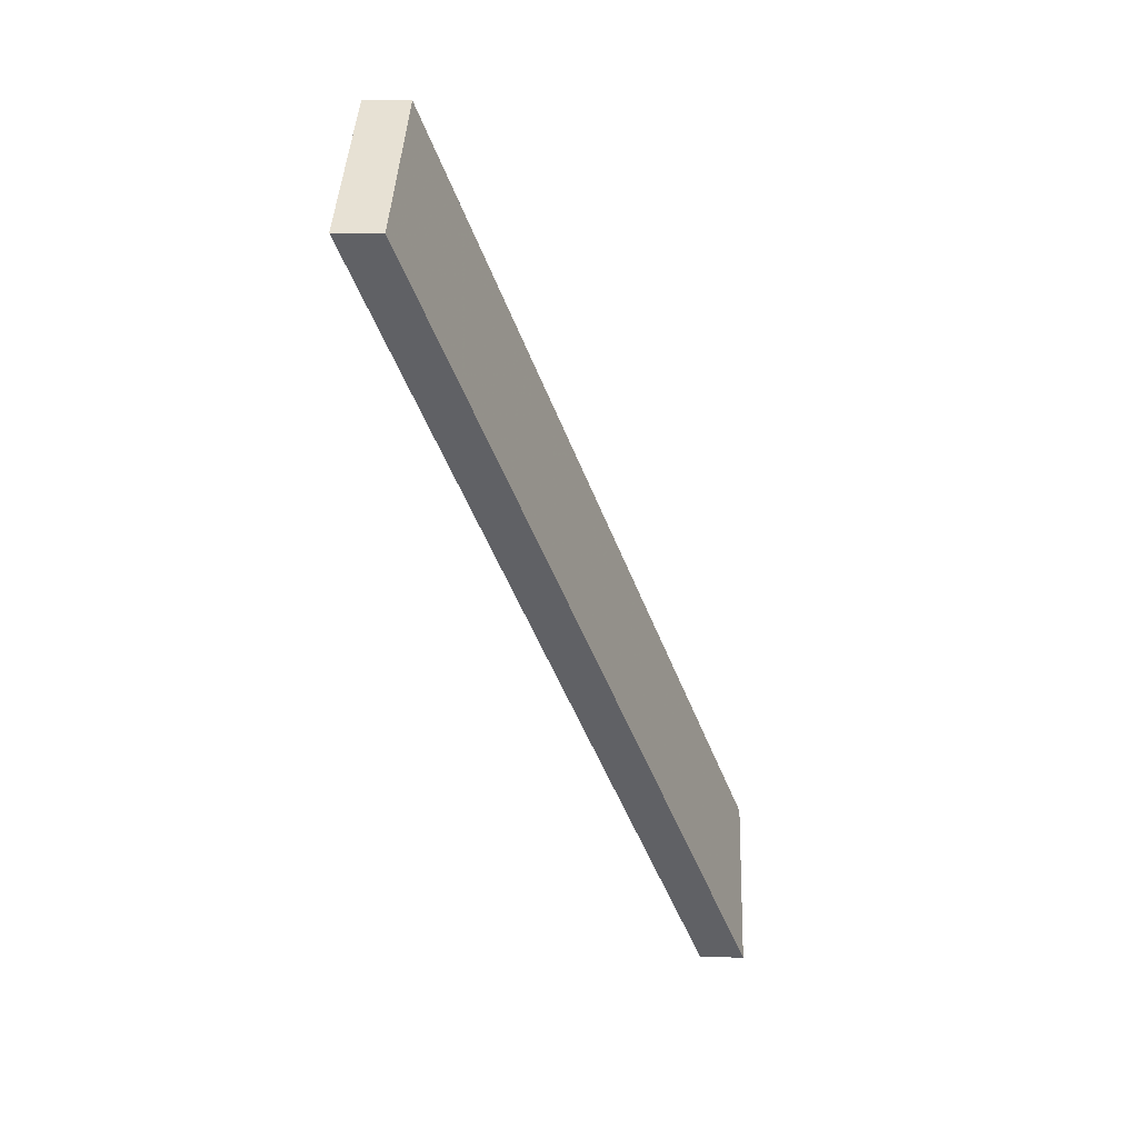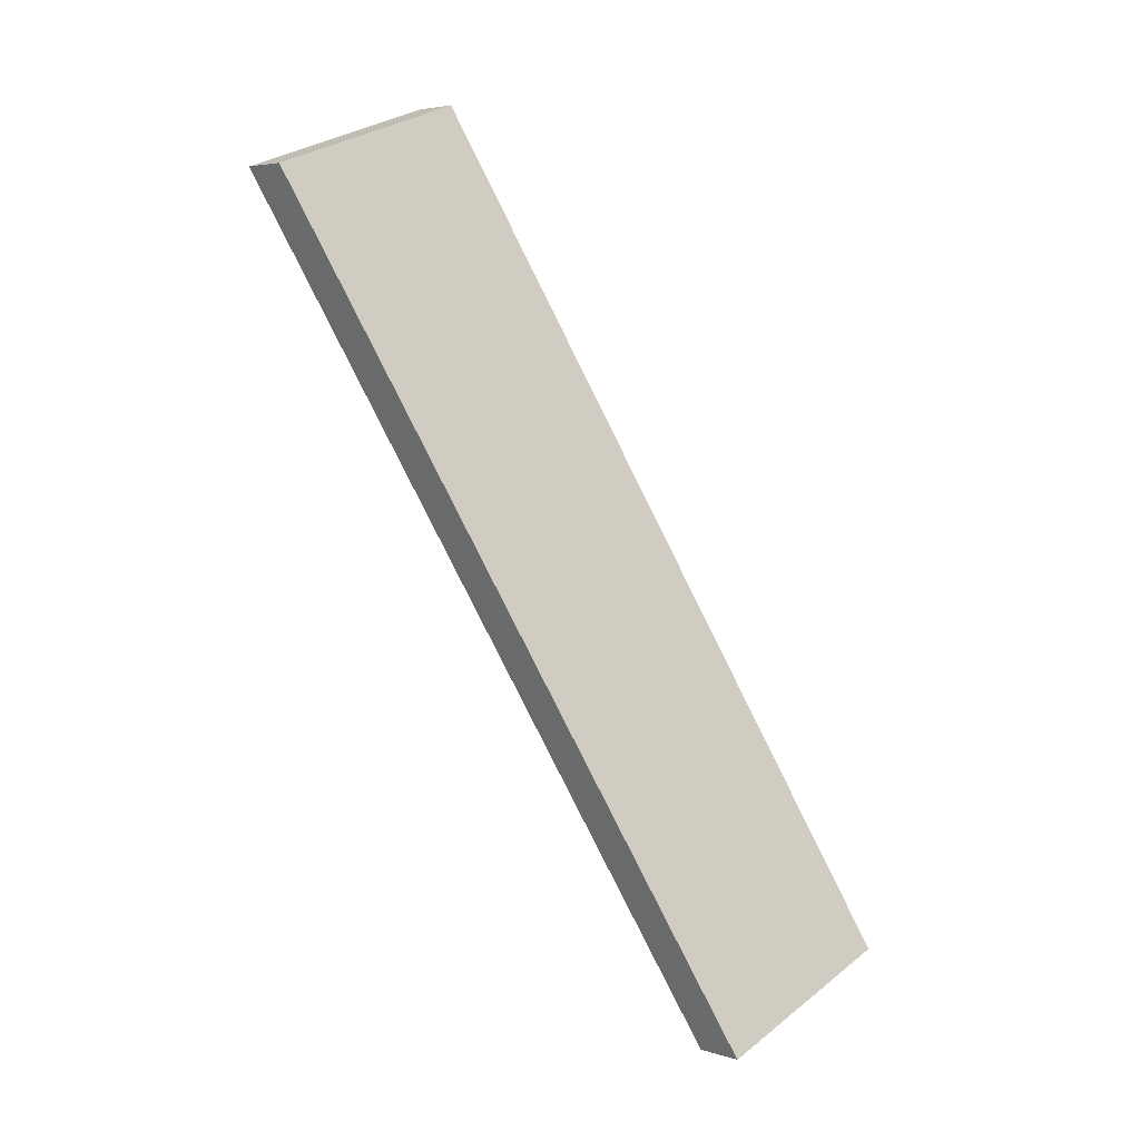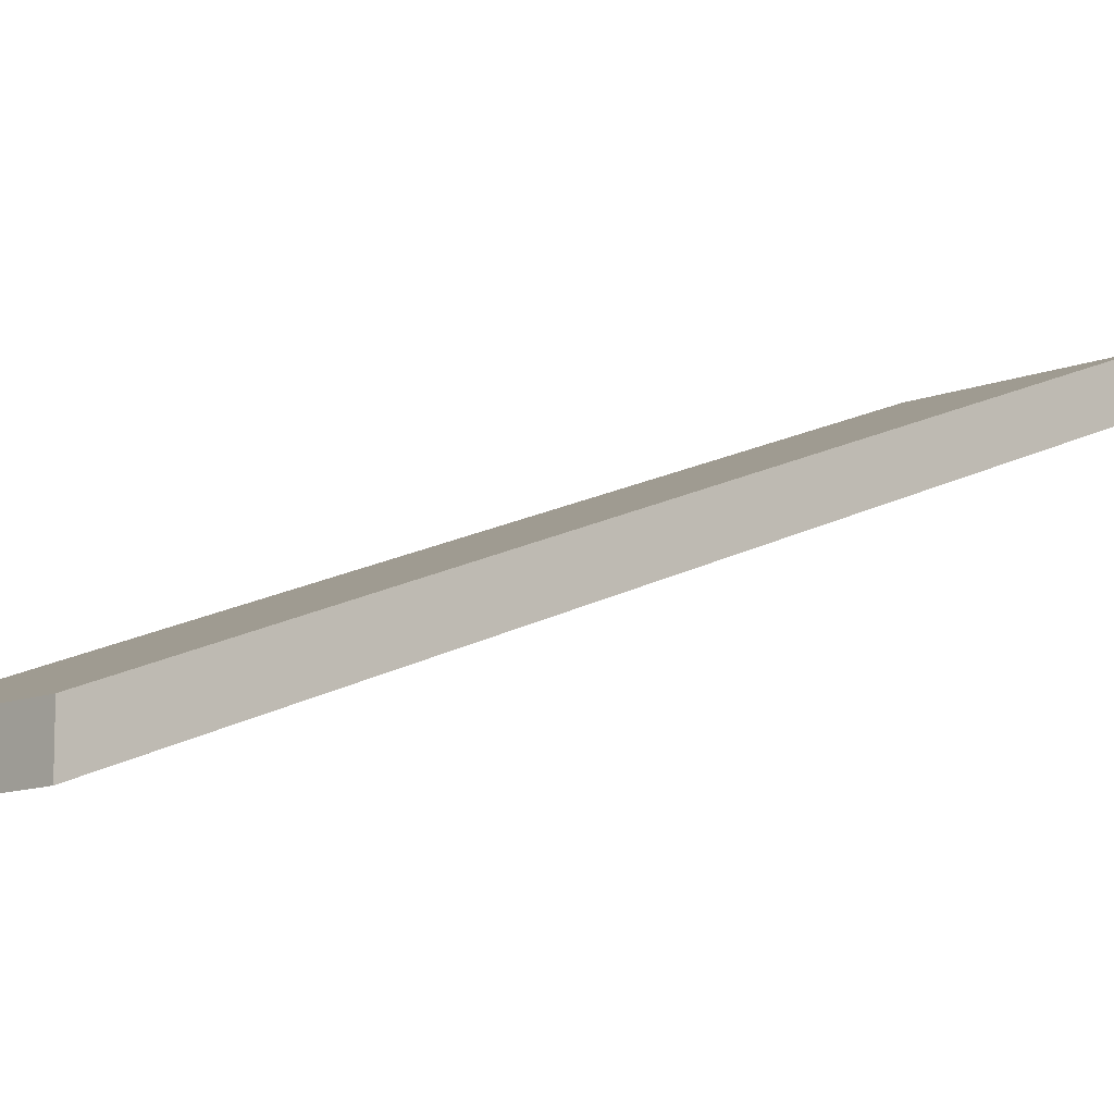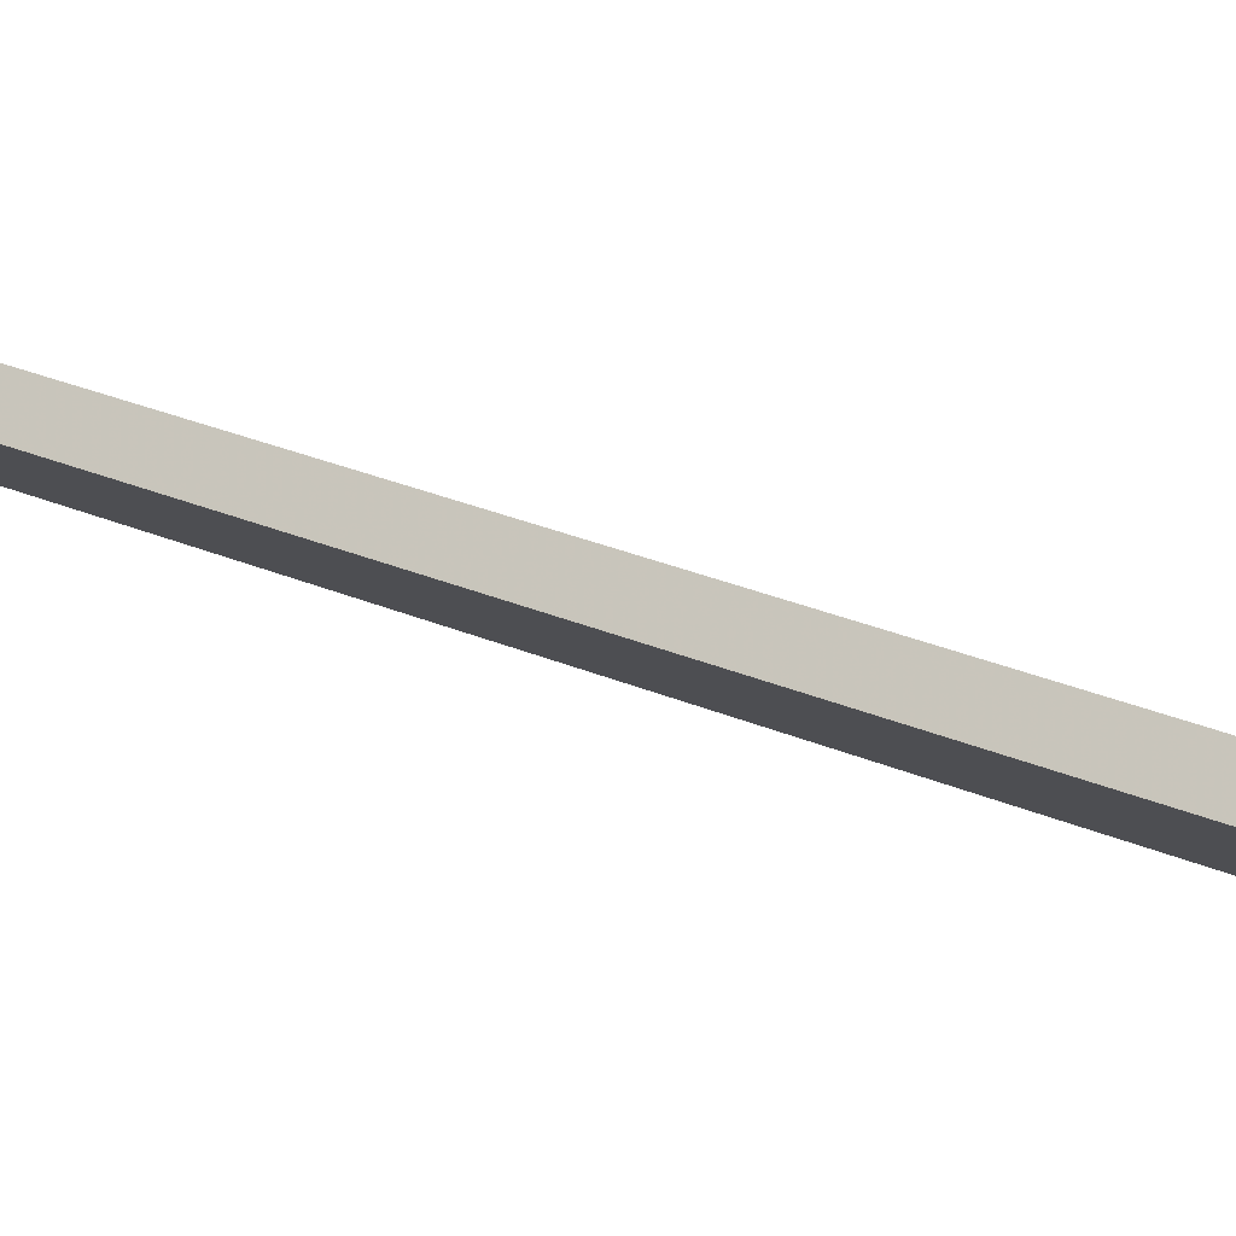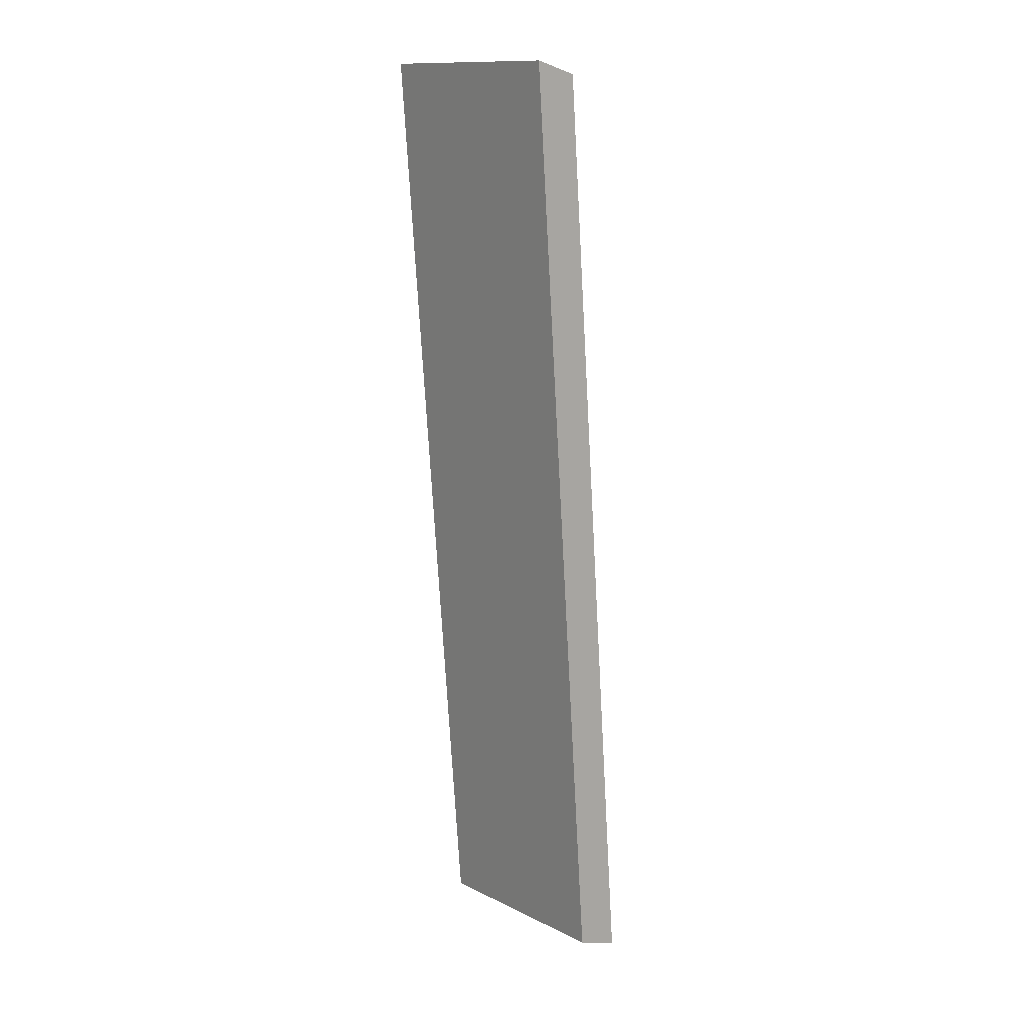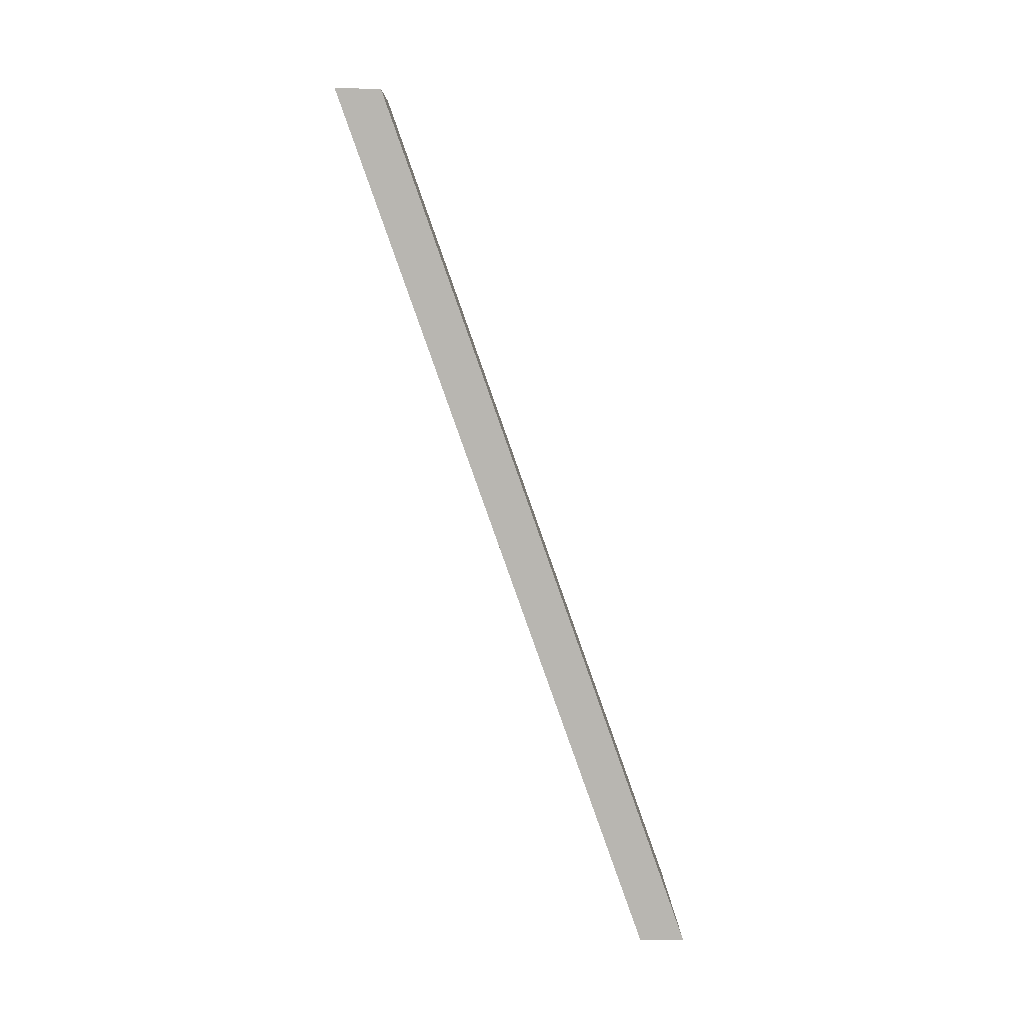
<metadata>
{"format":"obj","ext":"obj","renderer":"f3d","projection":"perspective","resolution":1024,"background":"white","views":[{"elev":21.3,"azim":92.5,"up":"+Z"},{"elev":4.8,"azim":134.4,"up":"+Z"},{"elev":-10.4,"azim":65.3,"up":"+Y"},{"elev":-12.3,"azim":-56.0,"up":"+Y"},{"elev":-12.4,"azim":47.9,"up":"+Z"},{"elev":-9.7,"azim":88.1,"up":"+Z"}]}
</metadata>
<code>
v 1.925 0.08672 5.02
v 1.935 0.08672 5.016
v 1.922 0.1007 4.98
v 1.913 0.1007 4.983
v 1.925 0.08473 5.02
v 1.913 0.09871 4.983
v 1.922 0.09871 4.98
v 1.935 0.08473 5.016
v 1.913 0.09871 4.983
v 1.925 0.08473 5.02
v 1.925 0.08672 5.02
v 1.913 0.1007 4.983
v 1.922 0.09871 4.98
v 1.913 0.09871 4.983
v 1.913 0.1007 4.983
v 1.922 0.1007 4.98
v 1.935 0.08473 5.016
v 1.922 0.09871 4.98
v 1.922 0.1007 4.98
v 1.935 0.08672 5.016
v 1.925 0.08473 5.02
v 1.935 0.08473 5.016
v 1.935 0.08672 5.016
v 1.925 0.08672 5.02
f 1 2 3
f 1 3 4
f 5 6 7
f 5 7 8
f 9 10 11
f 9 11 12
f 13 14 15
f 13 15 16
f 17 18 19
f 17 19 20
f 21 22 23
f 21 23 24

</code>
